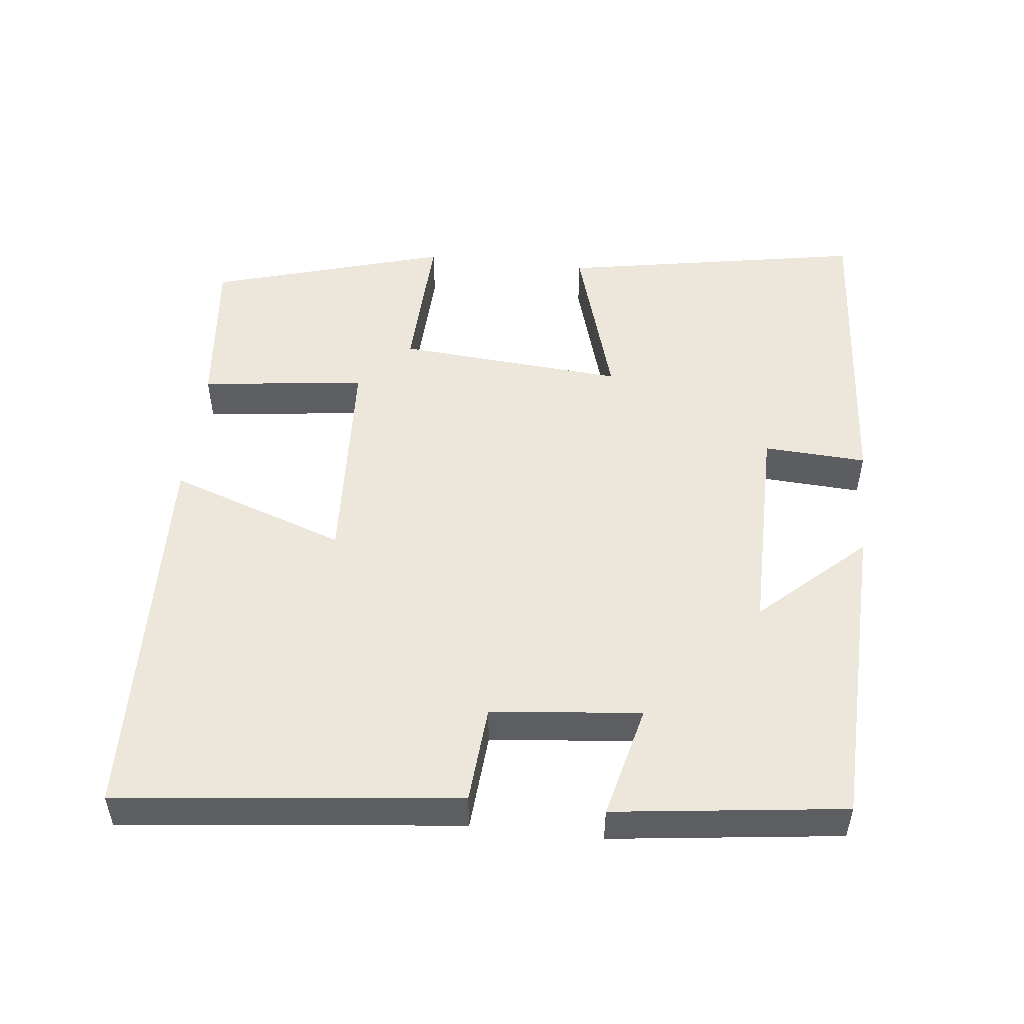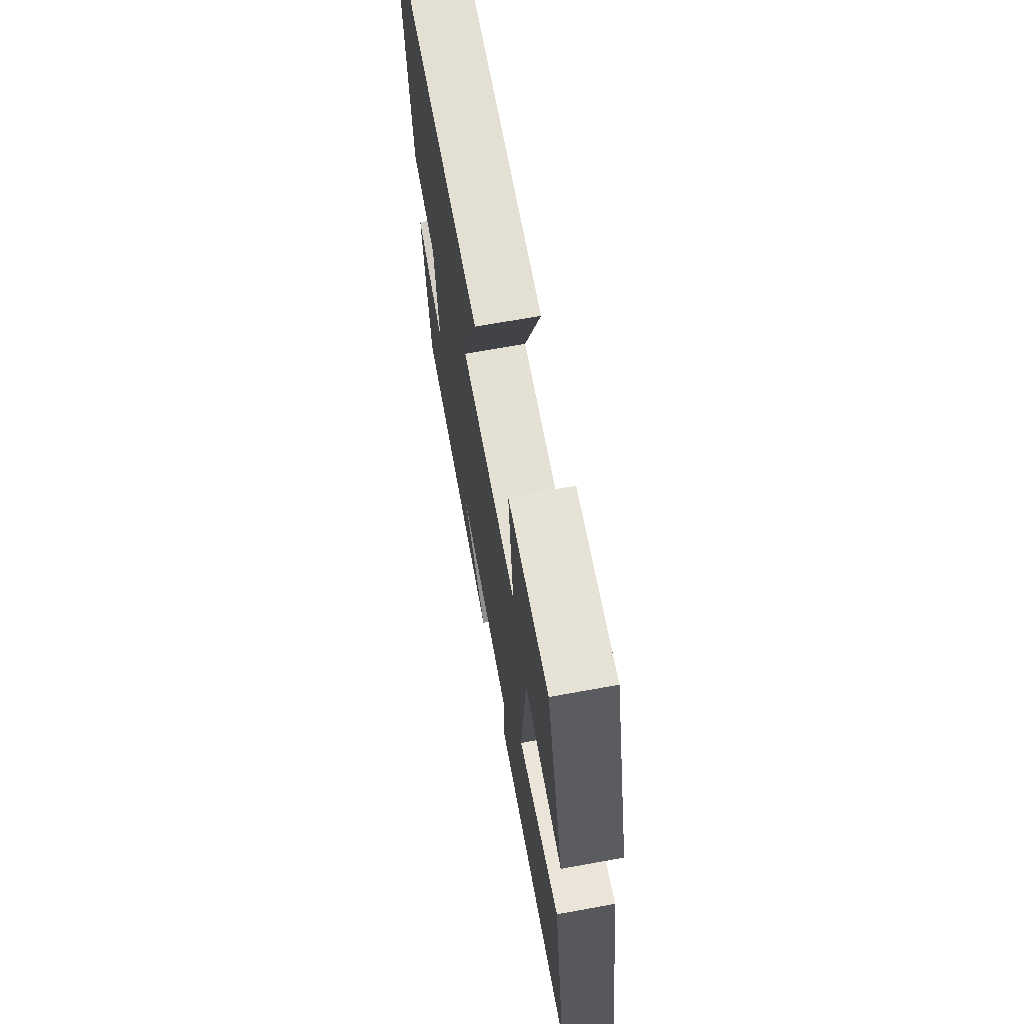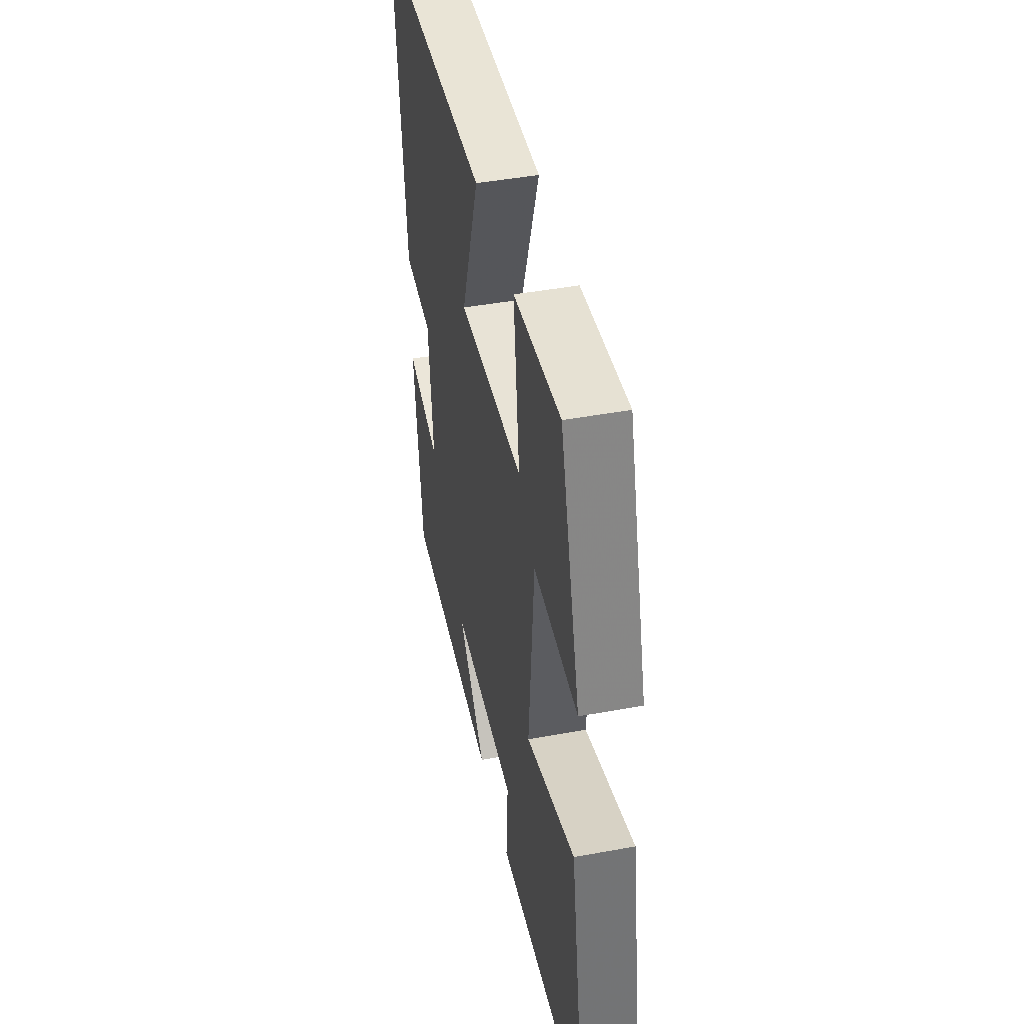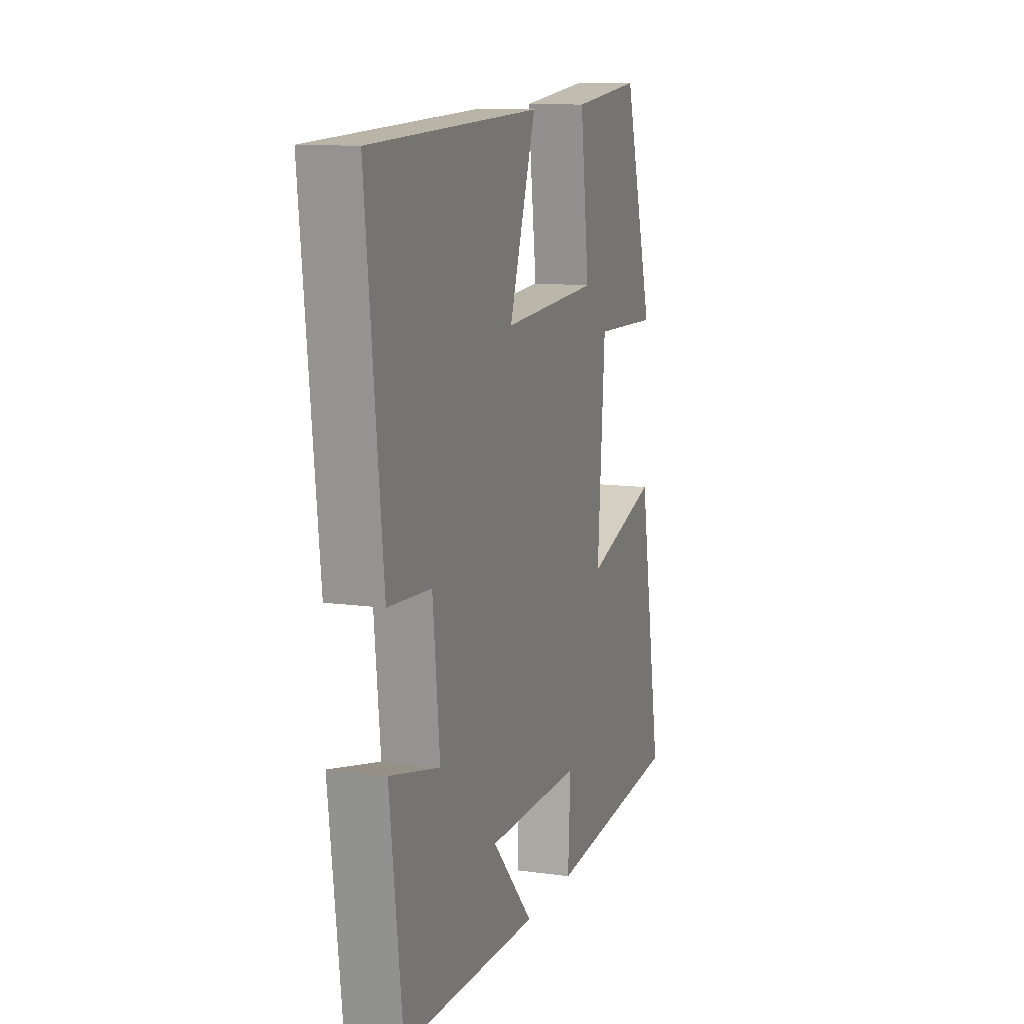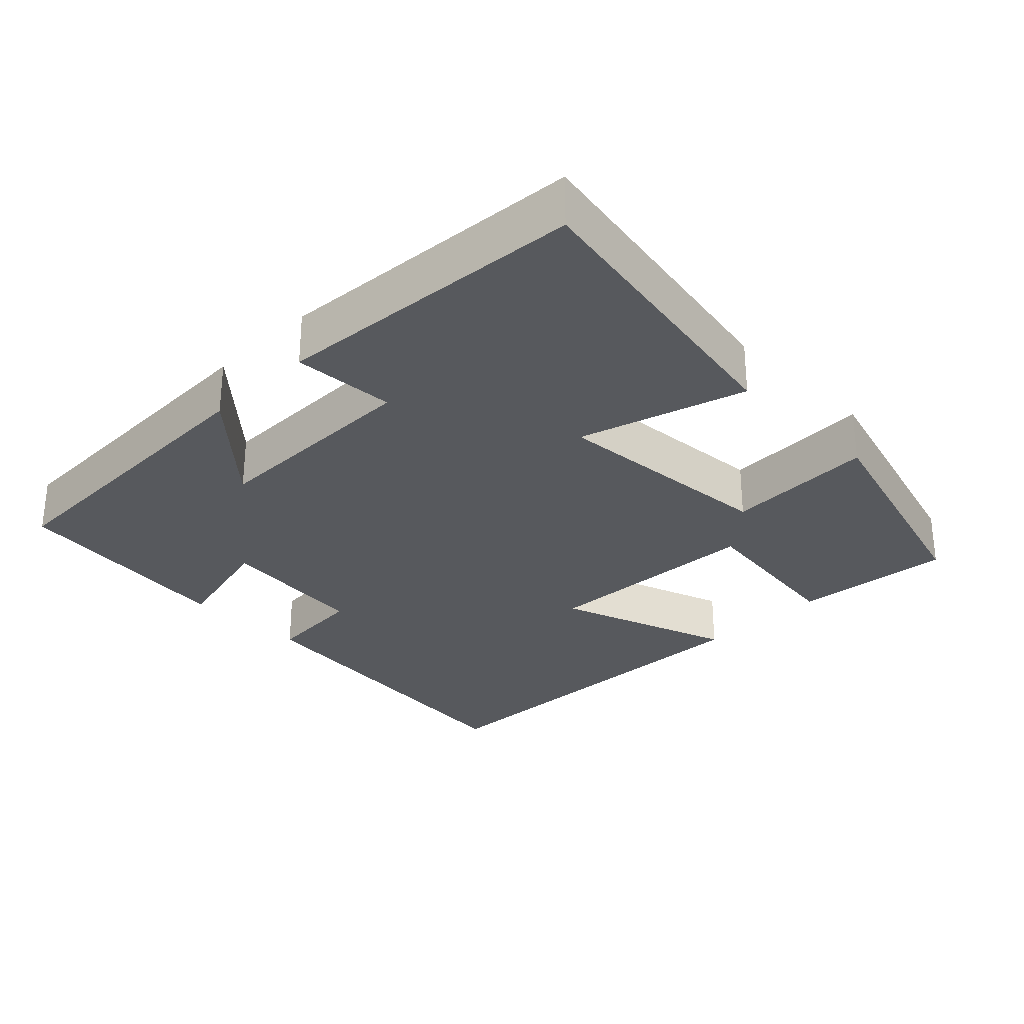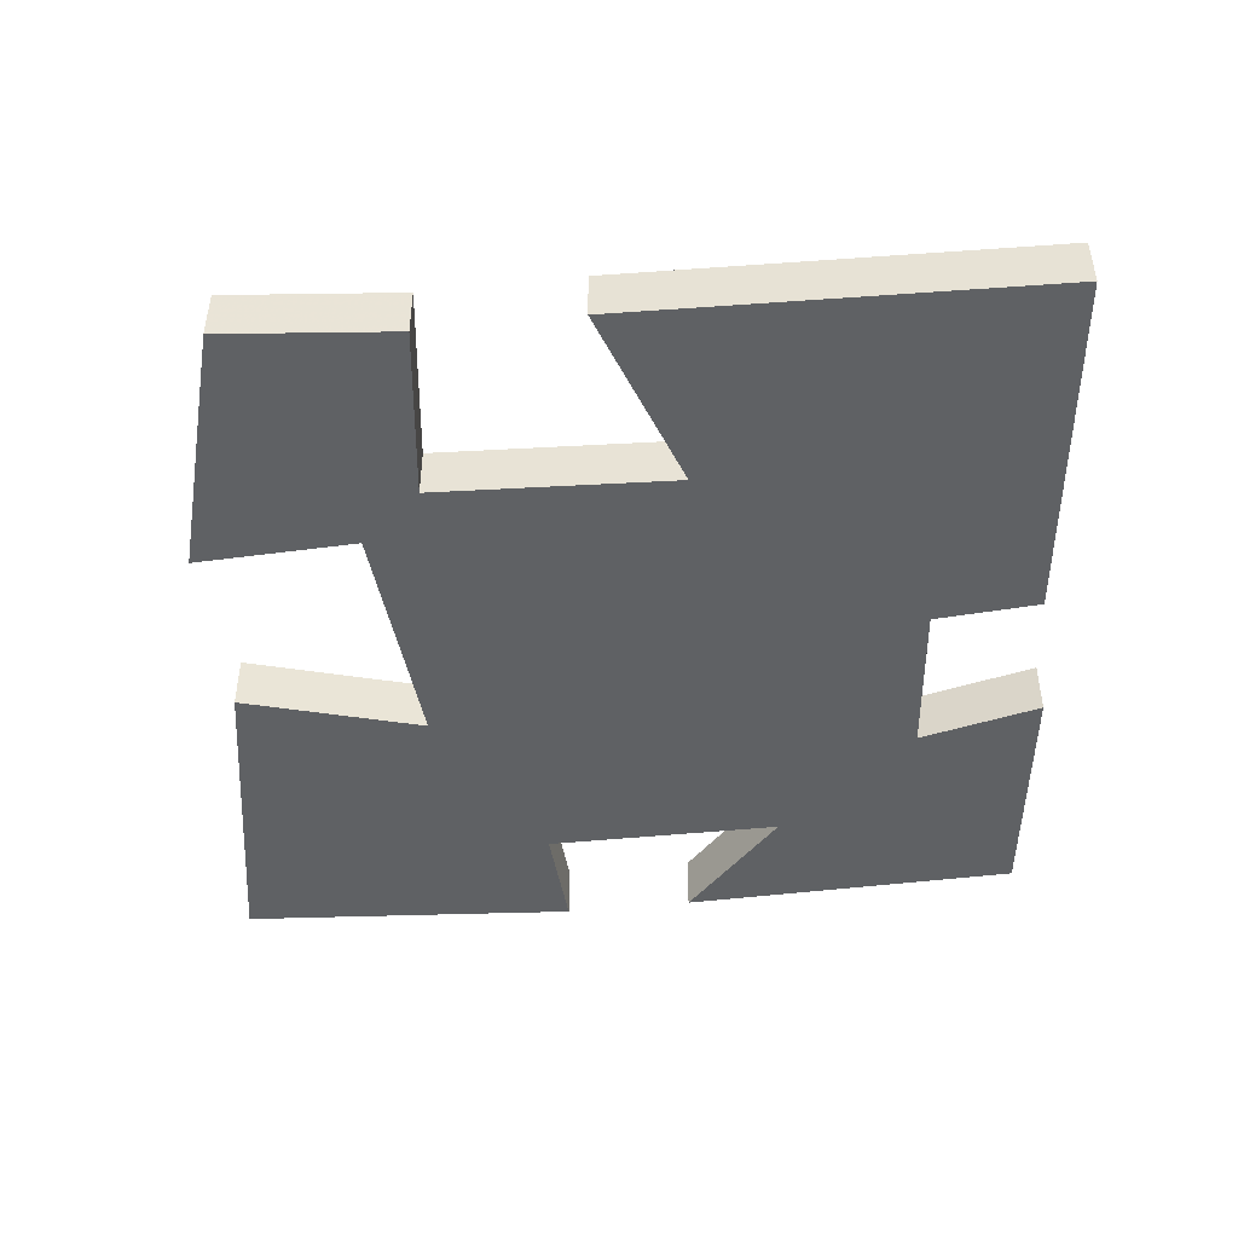
<metadata>
{"format":"obj","ext":"obj","renderer":"f3d","projection":"perspective","resolution":1024,"background":"white","views":[{"elev":51.0,"azim":96.4,"up":"+Y"},{"elev":68.7,"azim":-100.3,"up":"+Z"},{"elev":44.7,"azim":-102.1,"up":"+Z"},{"elev":11.4,"azim":108.5,"up":"+Z"},{"elev":-29.3,"azim":-135.0,"up":"+Y"},{"elev":-45.8,"azim":6.6,"up":"+Y"}]}
</metadata>
<code>
v 0.552 0.07 0.482
v 0.5 0.07 0.011
v 0.364 0.07 0.001
v 0.342 0.07 -0.207
v 0.5 0.07 -0.169
v 0.46 0.07 -0.488
v 0.024 0.07 -0.5
v 0.156 0.07 -0.357
v -0.148 0.07 -0.357
v -0.14 0.07 -0.5
v -0.576 0.07 -0.466
v -0.5 0.07 -0.044
v -0.268 0.07 -0.114
v -0.292 0.07 0.202
v -0.5 0.07 0.194
v -0.404 0.07 0.522
v -0.183 0.07 0.5
v -0.212 0.07 0.271
v 0.096 0.07 0.255
v 0.011 0.07 0.5
v 0.552 0 0.482
v 0.5 0 0.011
v 0.364 0 0.001
v 0.342 0 -0.207
v 0.5 0 -0.169
v 0.46 0 -0.488
v 0.024 0 -0.5
v 0.156 0 -0.357
v -0.148 0 -0.357
v -0.14 0 -0.5
v -0.576 0 -0.466
v -0.5 0 -0.044
v -0.268 0 -0.114
v -0.292 0 0.202
v -0.5 0 0.194
v -0.404 0 0.522
v -0.183 0 0.5
v -0.212 0 0.271
v 0.096 0 0.255
v 0.011 0 0.5
f 1 2 3
f 20 1 3
f 19 20 3
f 18 19 3 4
f 16 17 18
f 15 16 18
f 14 15 18
f 13 14 18 4
f 11 12 13
f 10 11 13
f 9 10 13
f 8 9 13 4
f 6 7 8
f 5 6 8
f 4 5 8
f 23 22 21
f 23 21 40
f 23 40 39
f 24 23 39 38
f 38 37 36
f 38 36 35
f 38 35 34
f 24 38 34 33
f 33 32 31
f 33 31 30
f 33 30 29
f 24 33 29 28
f 28 27 26
f 28 26 25
f 28 25 24
f 1 21 22 2
f 2 22 23 3
f 3 23 24 4
f 4 24 25 5
f 5 25 26 6
f 6 26 27 7
f 7 27 28 8
f 8 28 29 9
f 9 29 30 10
f 10 30 31 11
f 11 31 32 12
f 12 32 33 13
f 13 33 34 14
f 14 34 35 15
f 15 35 36 16
f 16 36 37 17
f 17 37 38 18
f 18 38 39 19
f 19 39 40 20
f 20 40 21 1

</code>
